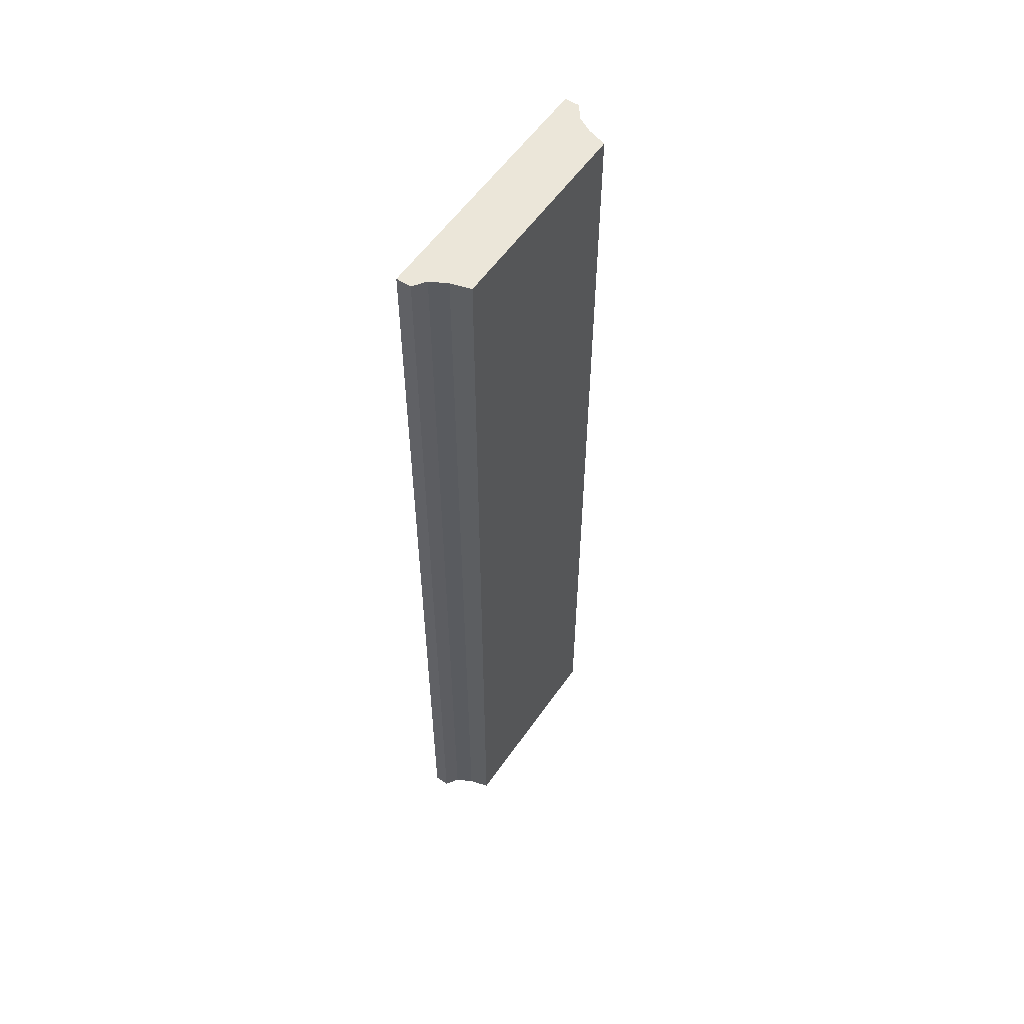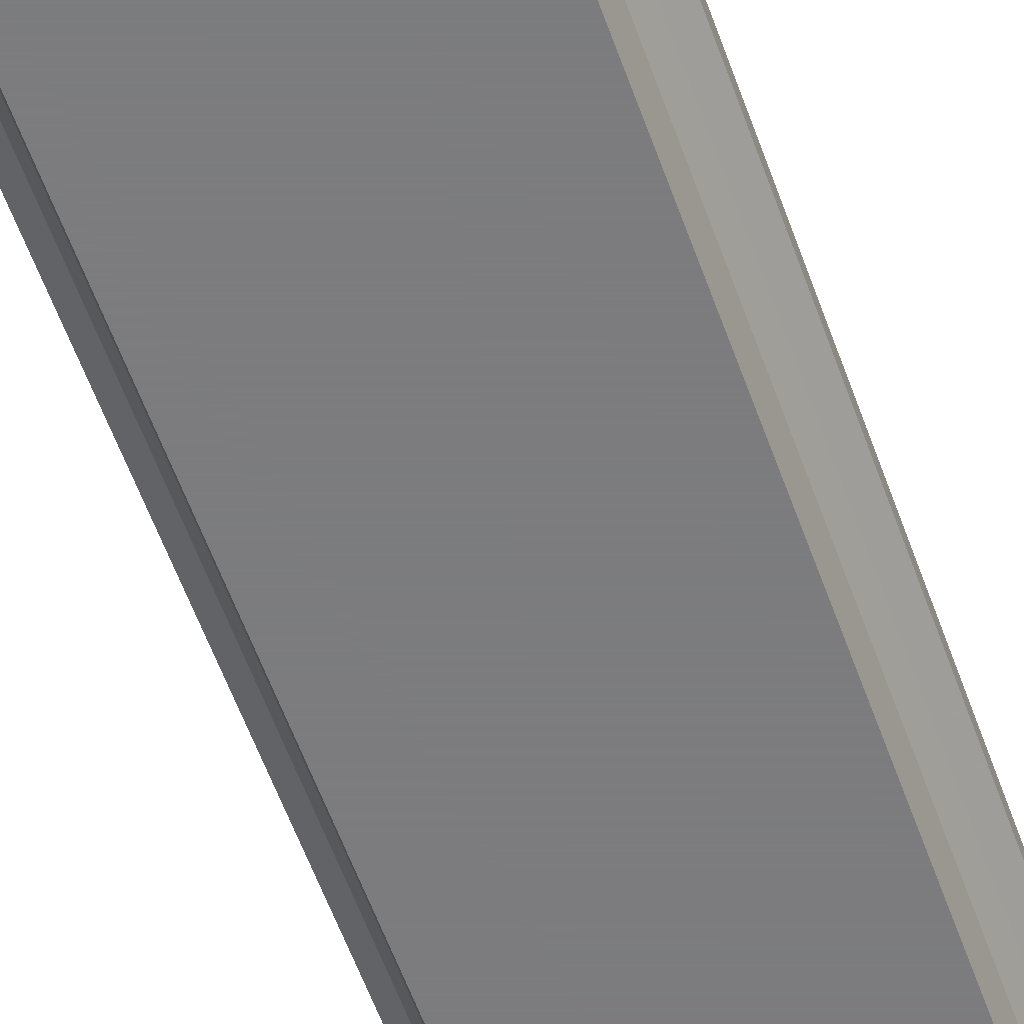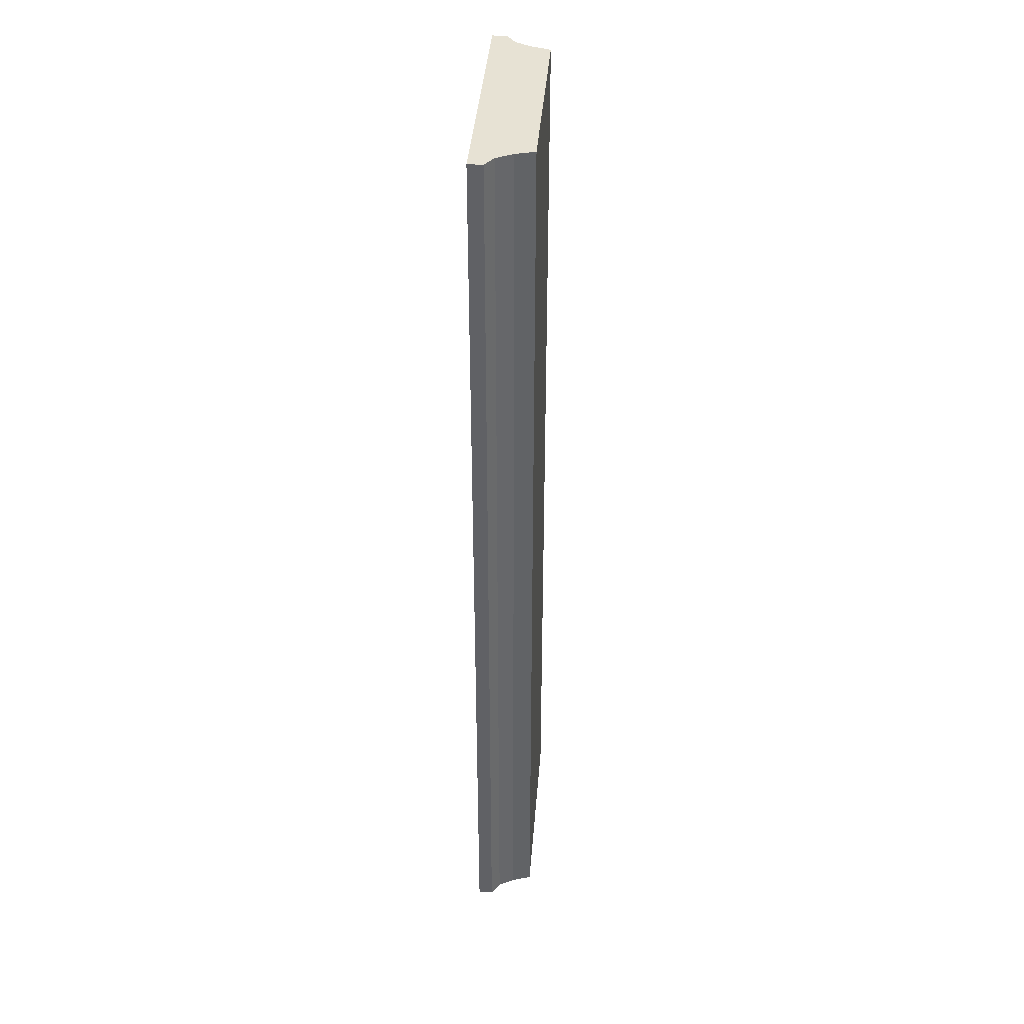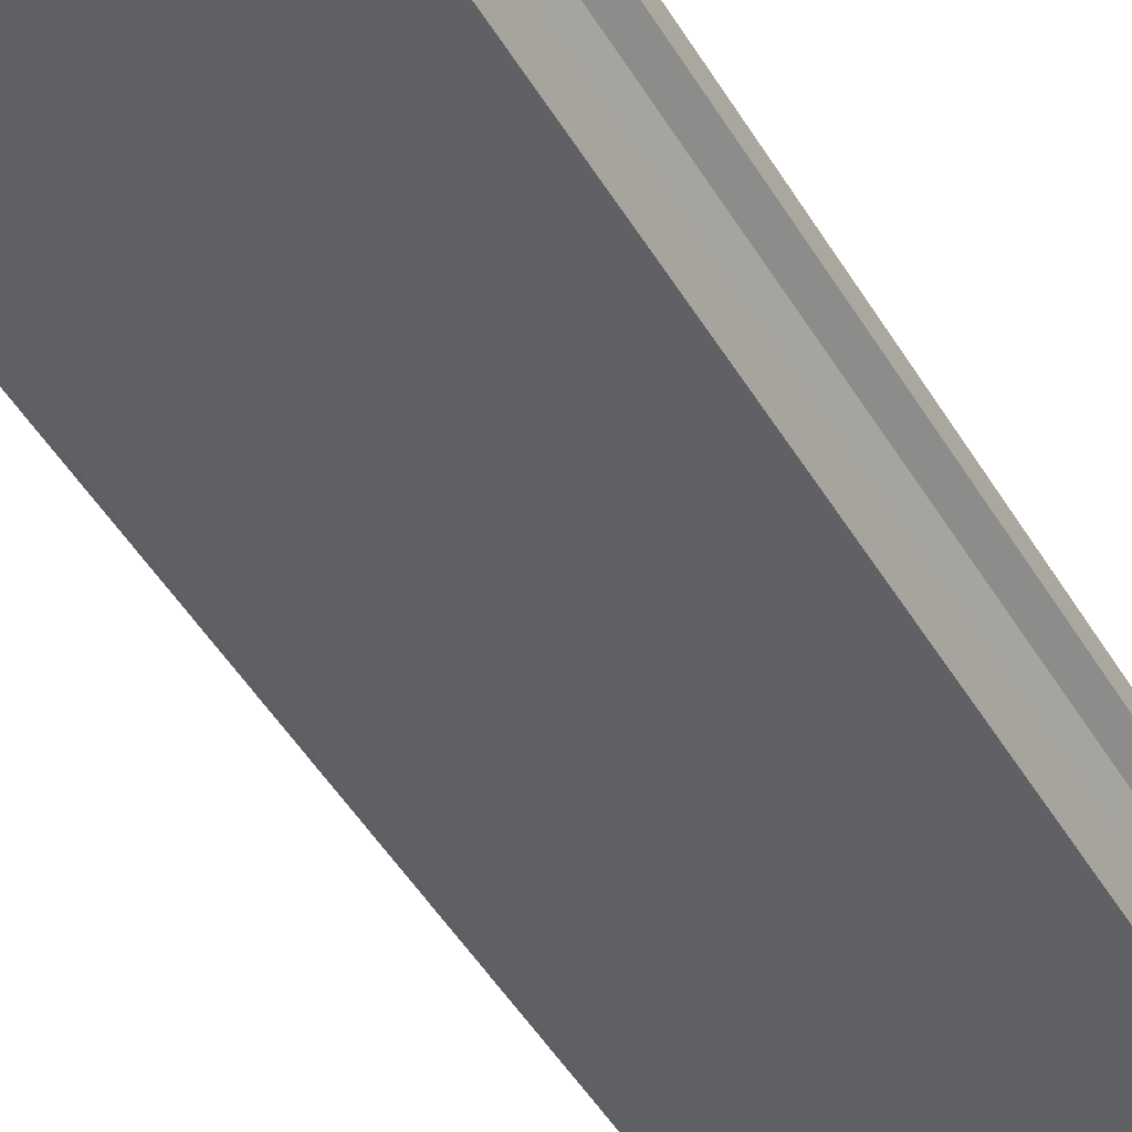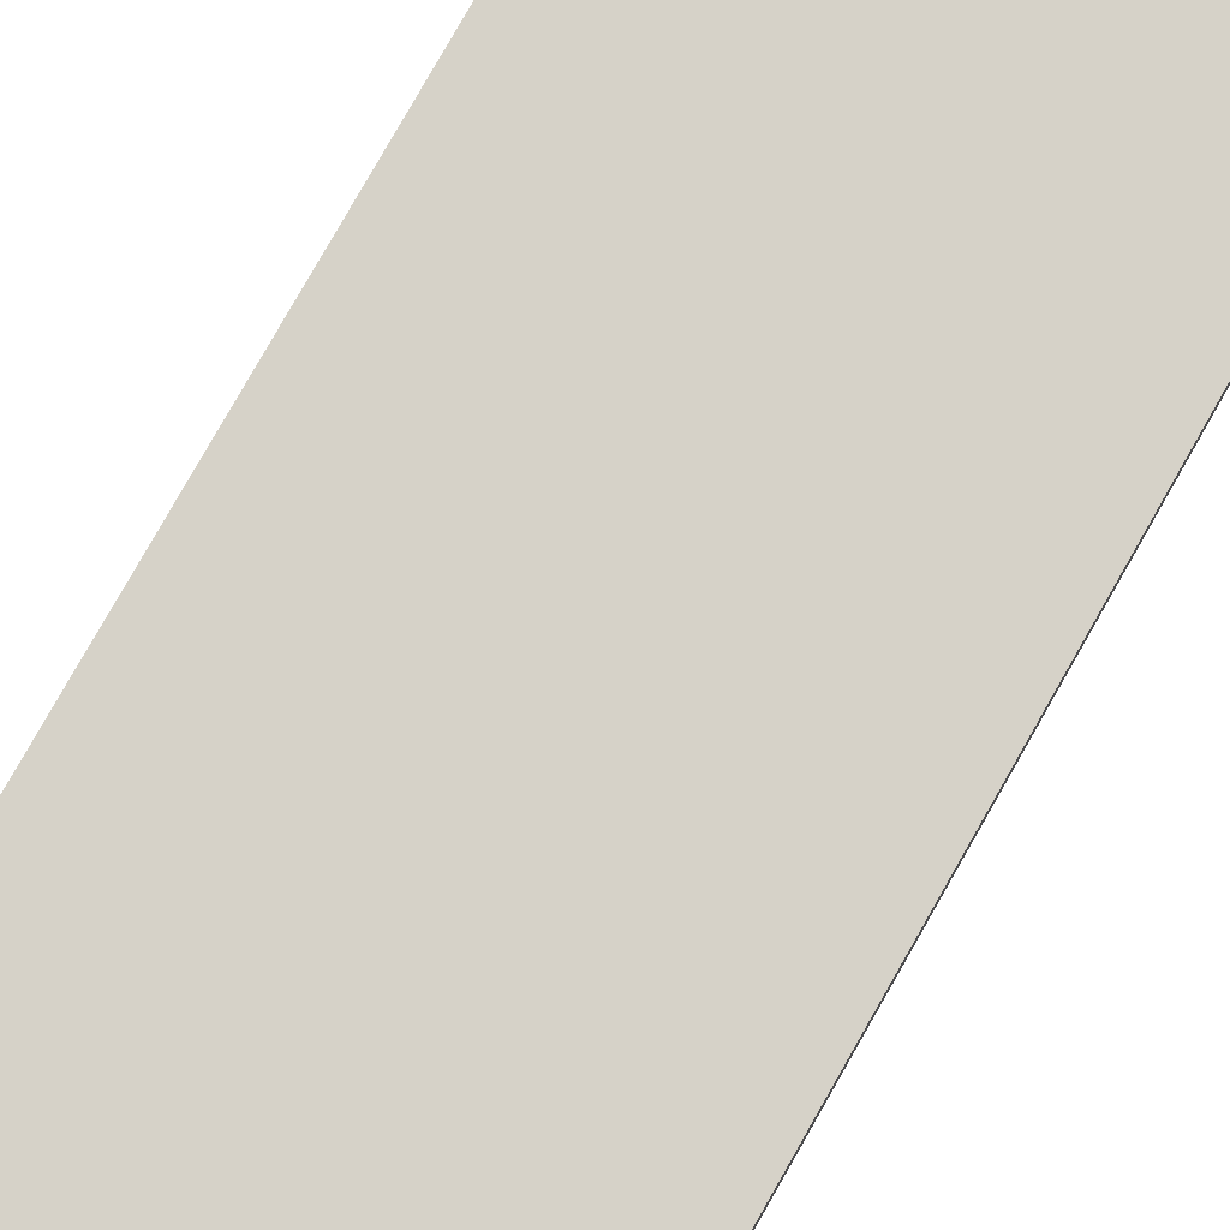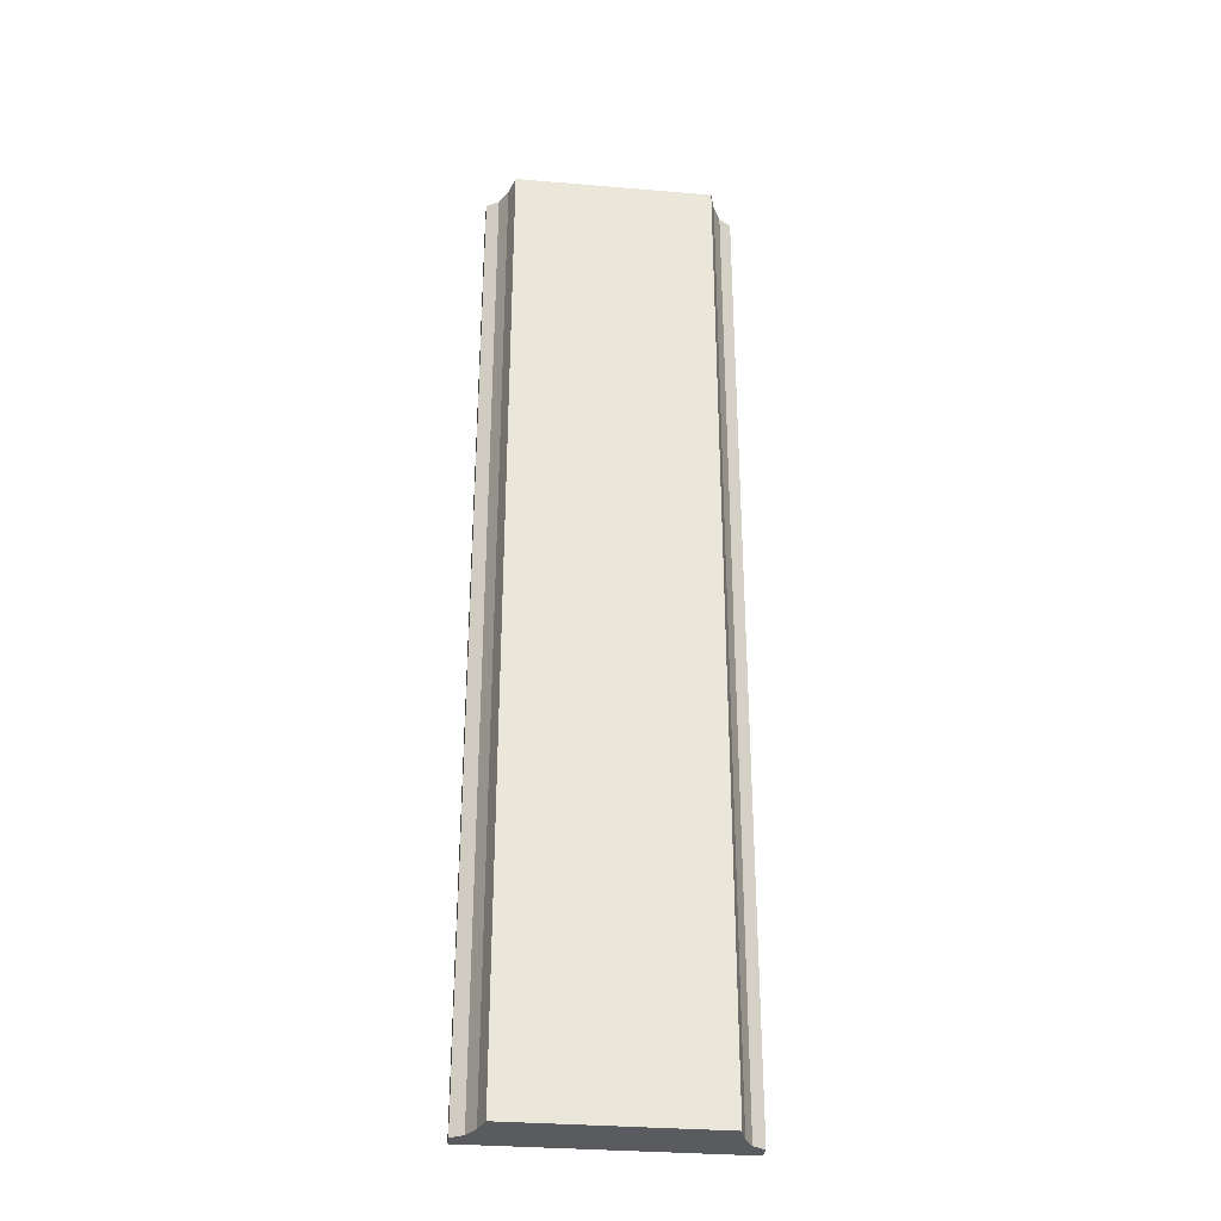
<metadata>
{"format":"obj","ext":"obj","renderer":"f3d","projection":"perspective","resolution":1024,"background":"white","views":[{"elev":57.0,"azim":-55.5,"up":"+Z"},{"elev":-58.9,"azim":19.7,"up":"+Y"},{"elev":39.7,"azim":-85.5,"up":"+Z"},{"elev":-45.6,"azim":-151.4,"up":"+Y"},{"elev":77.7,"azim":-150.5,"up":"+Y"},{"elev":-32.1,"azim":-6.7,"up":"+Z"}]}
</metadata>
<code>
v -39.11 16.21 -200
v 42.53 16.21 200
v -39.11 16.21 200
v 42.53 16.21 200
v -39.11 16.21 -200
v 42.53 16.21 -200
v 42.53 16.21 200
v 42.53 16.21 -200
v 44.92 24.07 200
v 44.92 24.07 200
v 42.53 16.21 -200
v 44.92 24.07 -200
v -50 40.02 -200
v -50 40.02 200
v 53.43 40.02 200
v 53.43 40.02 200
v 53.43 40.02 -200
v -50 40.02 -200
v -41.49 24.07 200
v -41.49 24.07 -200
v -39.11 16.21 200
v -39.11 16.21 200
v -41.49 24.07 -200
v -39.11 16.21 -200
v 53.43 40.02 -200
v 53.43 40.02 200
v 53.43 33.99 200
v 53.43 33.99 200
v 53.43 33.99 -200
v 53.43 40.02 -200
v -50 33.99 -200
v -50 33.99 200
v -50 40.02 200
v -50 40.02 200
v -50 40.02 -200
v -50 33.99 -200
v -44.93 30.58 -200
v -44.93 30.58 200
v -50 33.99 200
v -50 33.99 200
v -50 33.99 -200
v -44.93 30.58 -200
v 53.43 33.99 -200
v 53.43 33.99 200
v 48.36 30.58 200
v 48.36 30.58 200
v 48.36 30.58 -200
v 53.43 33.99 -200
v -41.49 24.07 -200
v -41.49 24.07 200
v -44.93 30.58 200
v -44.93 30.58 200
v -44.93 30.58 -200
v -41.49 24.07 -200
v 48.36 30.58 -200
v 48.36 30.58 200
v 44.92 24.07 200
v 44.92 24.07 200
v 44.92 24.07 -200
v 48.36 30.58 -200
v -50 33.99 -200
v 53.43 40.02 -200
v 53.43 33.99 -200
v 53.43 40.02 -200
v -50 33.99 -200
v -50 40.02 -200
v -50 33.99 -200
v 53.43 33.99 -200
v -44.93 30.58 -200
v -44.93 30.58 -200
v 53.43 33.99 -200
v 48.36 30.58 -200
v 48.36 30.58 -200
v -41.49 24.07 -200
v -44.93 30.58 -200
v -41.49 24.07 -200
v 48.36 30.58 -200
v 44.92 24.07 -200
v 42.53 16.21 -200
v -41.49 24.07 -200
v 44.92 24.07 -200
v -41.49 24.07 -200
v 42.53 16.21 -200
v -39.11 16.21 -200
v 42.53 16.21 200
v -41.49 24.07 200
v -39.11 16.21 200
v -41.49 24.07 200
v 42.53 16.21 200
v 44.92 24.07 200
v 48.36 30.58 200
v -41.49 24.07 200
v 44.92 24.07 200
v -41.49 24.07 200
v 48.36 30.58 200
v -44.93 30.58 200
v 53.43 33.99 200
v -44.93 30.58 200
v 48.36 30.58 200
v -44.93 30.58 200
v 53.43 33.99 200
v -50 33.99 200
v 53.43 33.99 200
v -50 40.02 200
v -50 33.99 200
v -50 40.02 200
v 53.43 33.99 200
v 53.43 40.02 200
g UnrealEdObject
f 1 2 3
f 4 5 6
f 7 8 9
f 10 11 12
f 13 14 15
f 16 17 18
f 19 20 21
f 22 23 24
f 25 26 27
f 28 29 30
f 31 32 33
f 34 35 36
f 37 38 39
f 40 41 42
f 43 44 45
f 46 47 48
f 49 50 51
f 52 53 54
f 55 56 57
f 58 59 60
f 61 62 63
f 64 65 66
f 67 68 69
f 70 71 72
f 73 74 75
f 76 77 78
f 79 80 81
f 82 83 84
f 85 86 87
f 88 89 90
f 91 92 93
f 94 95 96
f 97 98 99
f 100 101 102
f 103 104 105
f 106 107 108
g

</code>
